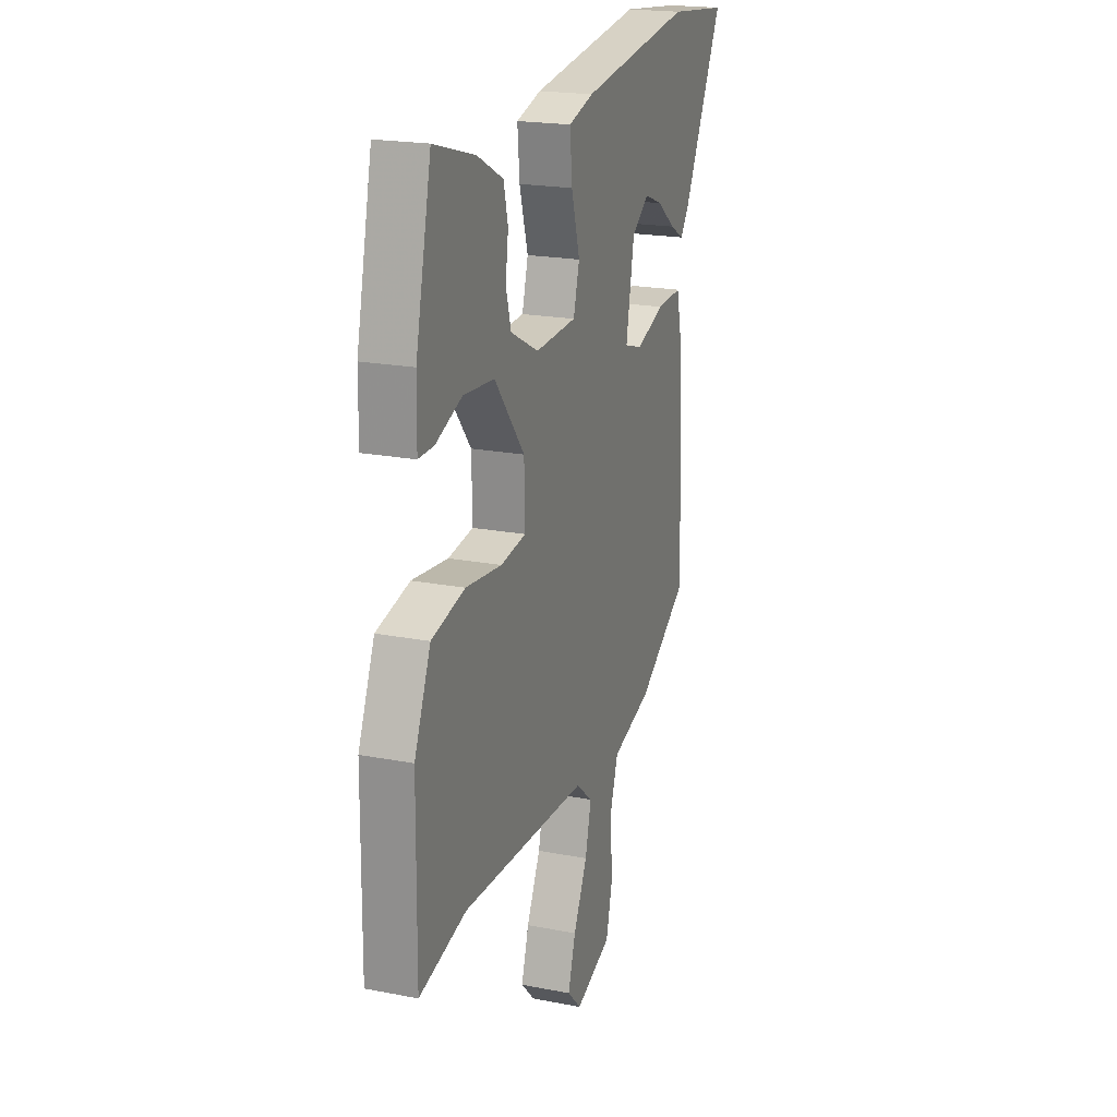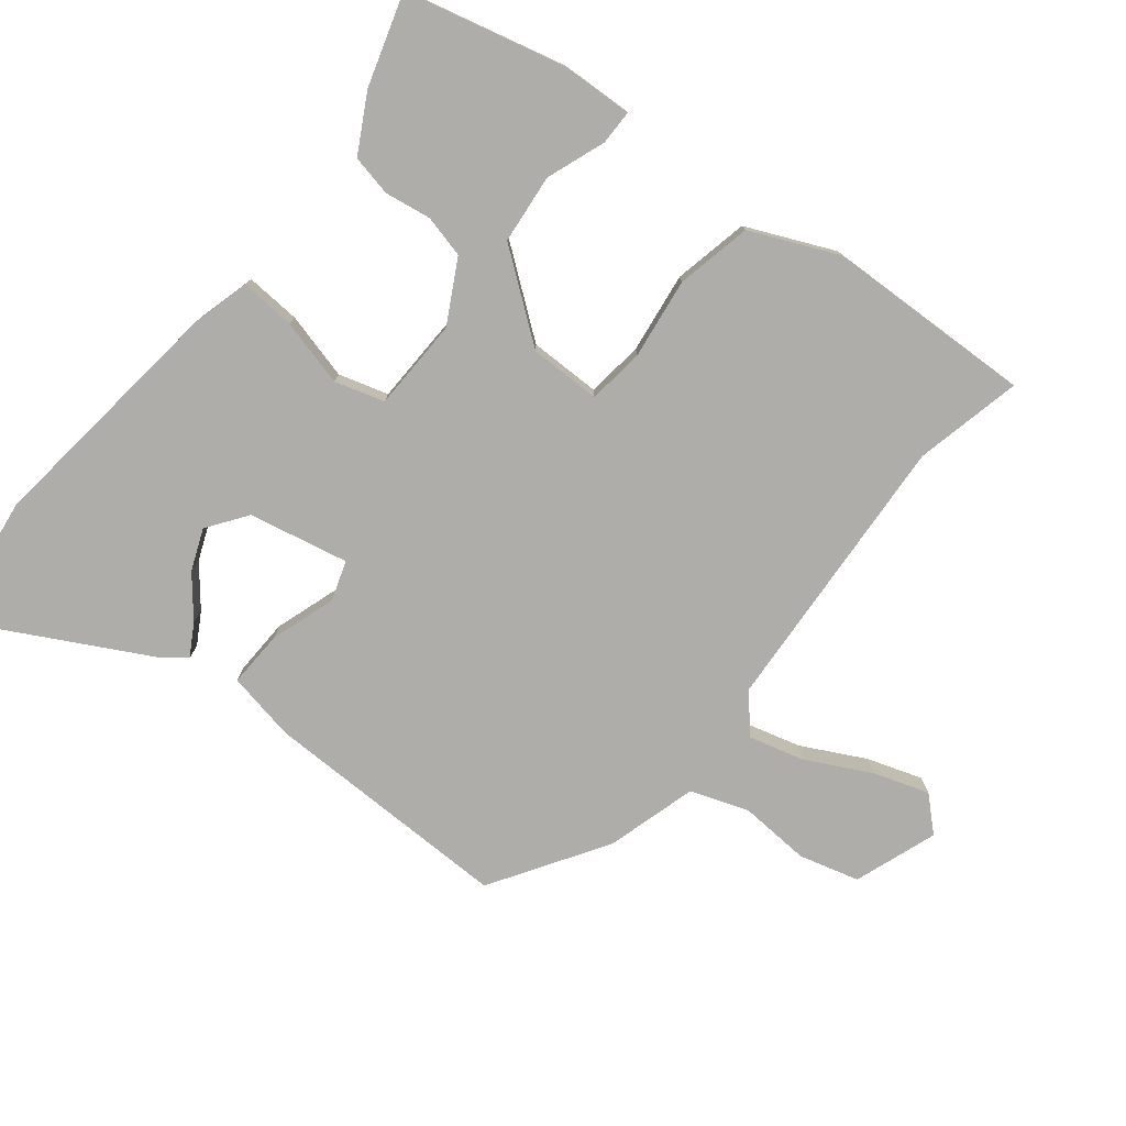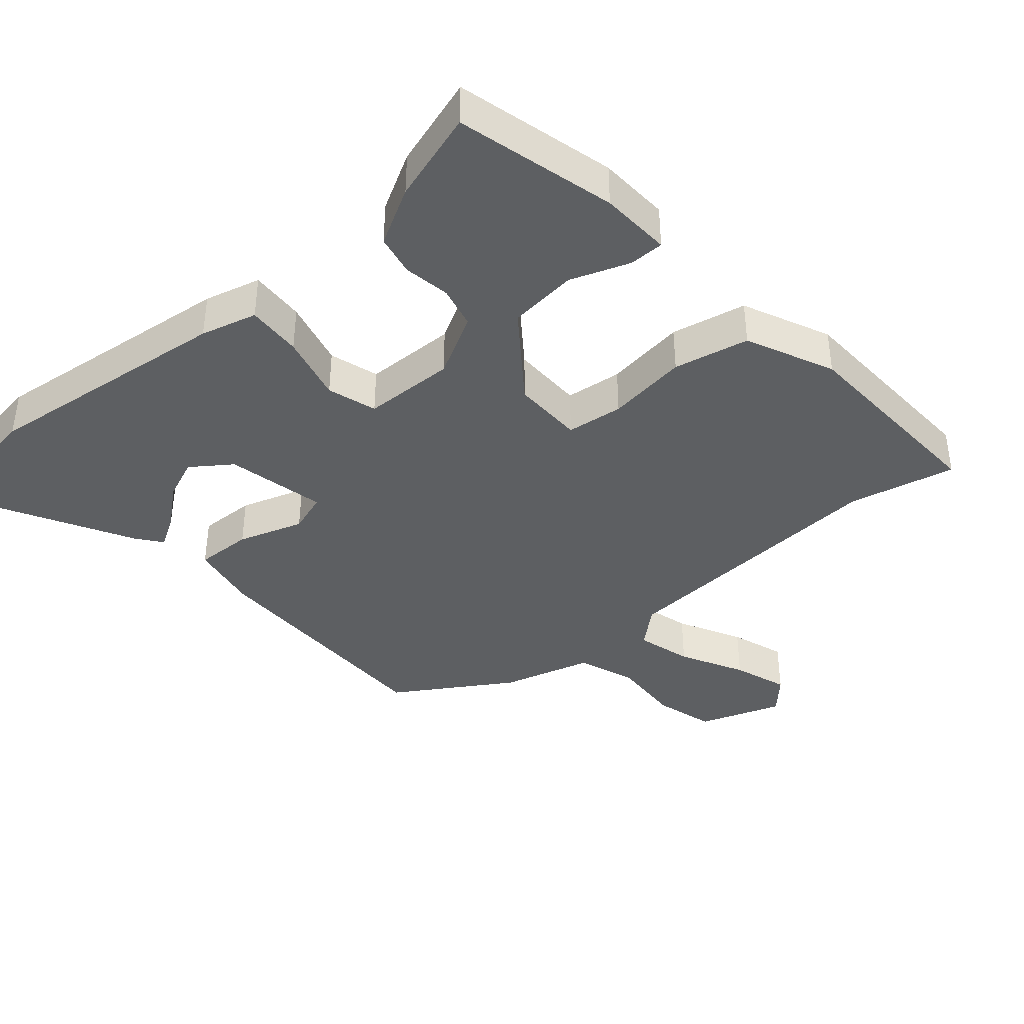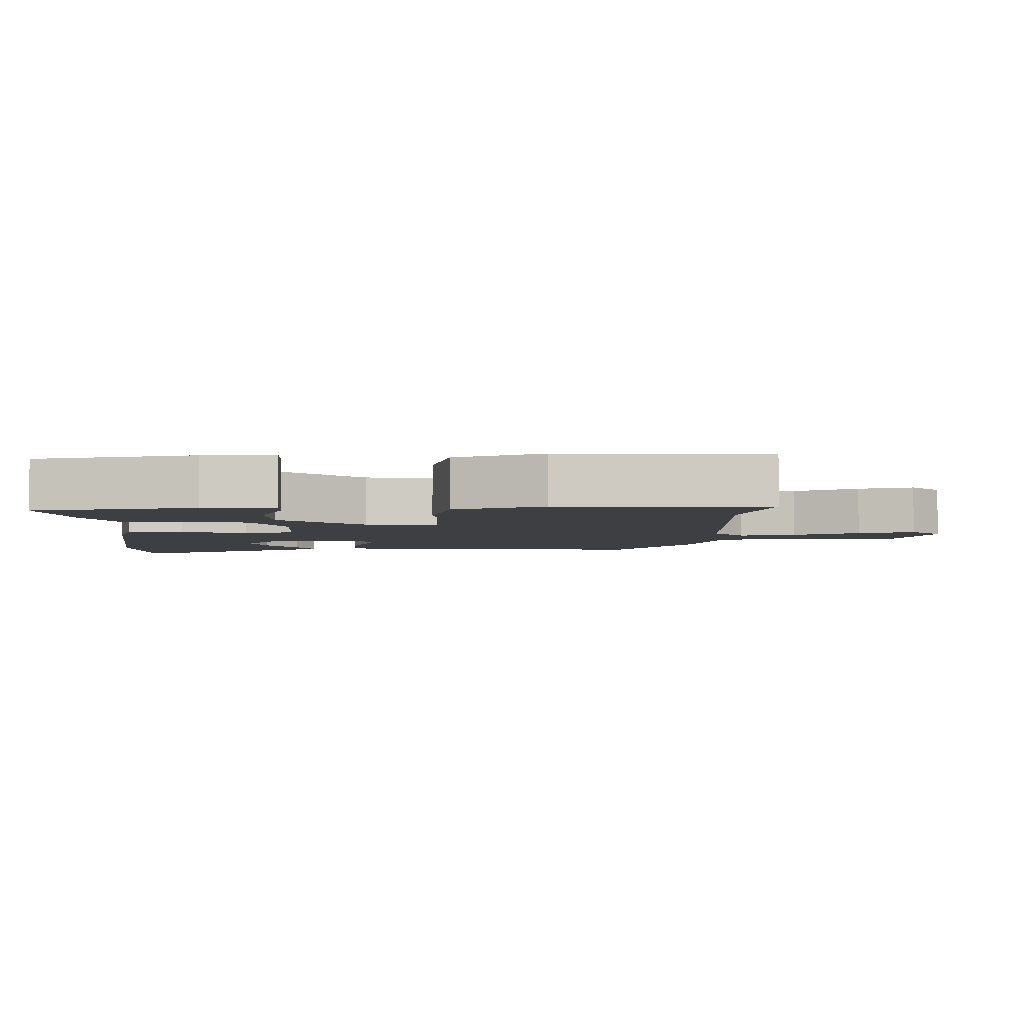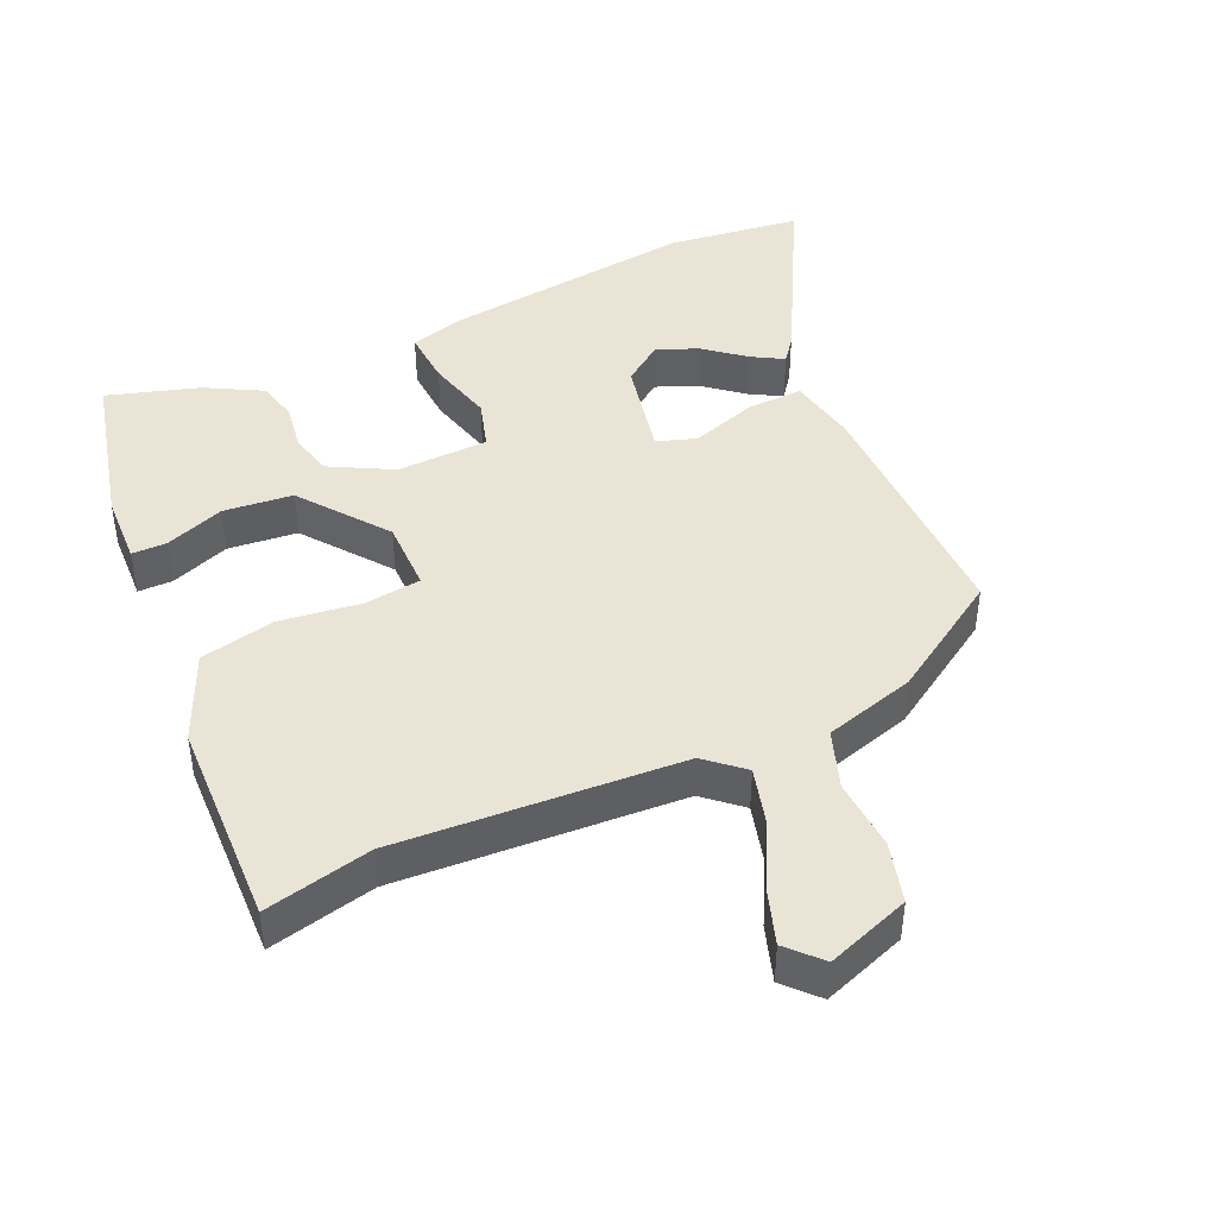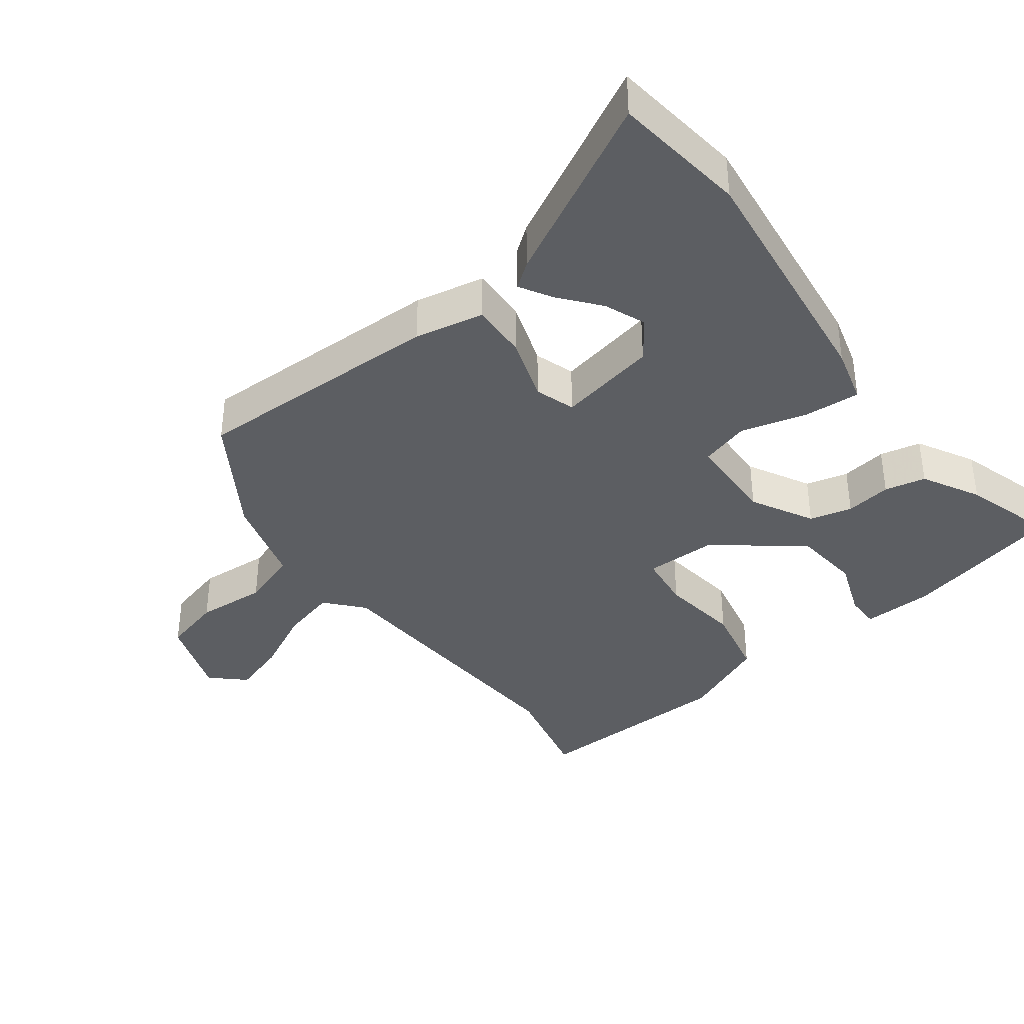
<metadata>
{"format":"obj","ext":"obj","renderer":"f3d","projection":"perspective","resolution":1024,"background":"white","views":[{"elev":20.2,"azim":109.6,"up":"+Z"},{"elev":-77.4,"azim":52.8,"up":"+Y"},{"elev":-39.5,"azim":42.4,"up":"+Y"},{"elev":-4.1,"azim":89.4,"up":"+Y"},{"elev":43.9,"azim":156.9,"up":"+Y"},{"elev":-37.6,"azim":-51.8,"up":"+Y"}]}
</metadata>
<code>
v 0.549 0.07 -0.512
v 0.393 0.07 -0.473
v -0.024 0.07 -0.489
v -0.079 0.07 -0.535
v -0.059 0.07 -0.617
v -0.013 0.07 -0.712
v 0.012 0.07 -0.794
v -0.034 0.07 -0.841
v -0.155 0.07 -0.795
v -0.177 0.07 -0.706
v -0.168 0.07 -0.602
v -0.196 0.07 -0.516
v -0.328 0.07 -0.475
v -0.494 0.07 -0.364
v -0.481 0.07 0.006
v -0.459 0.07 0.107
v -0.376 0.07 0.102
v -0.281 0.07 0.068
v -0.222 0.07 0.086
v -0.249 0.07 0.233
v -0.306 0.07 0.276
v -0.367 0.07 0.253
v -0.426 0.07 0.207
v -0.473 0.07 0.181
v -0.5 0.07 0.218
v -0.635 0.07 0.486
v -0.438 0.07 0.507
v -0.07 0.07 0.454
v 0.012 0.07 0.43
v 0.005 0.07 0.349
v -0.023 0.07 0.251
v -0.003 0.07 0.178
v 0.132 0.07 0.171
v 0.224 0.07 0.218
v 0.241 0.07 0.28
v 0.232 0.07 0.348
v 0.246 0.07 0.408
v 0.331 0.07 0.452
v 0.466 0.07 0.49
v 0.518 0.07 0.254
v 0.52 0.07 0.149
v 0.469 0.07 0.15
v 0.383 0.07 0.184
v 0.281 0.07 0.176
v 0.182 0.07 0.052
v 0.18 0.07 -0.053
v 0.263 0.07 -0.065
v 0.382 0.07 -0.052
v 0.492 0.07 -0.078
v 0.546 0.07 -0.208
v 0.549 0 -0.512
v 0.393 0 -0.473
v -0.024 0 -0.489
v -0.079 0 -0.535
v -0.059 0 -0.617
v -0.013 0 -0.712
v 0.012 0 -0.794
v -0.034 0 -0.841
v -0.155 0 -0.795
v -0.177 0 -0.706
v -0.168 0 -0.602
v -0.196 0 -0.516
v -0.328 0 -0.475
v -0.494 0 -0.364
v -0.481 0 0.006
v -0.459 0 0.107
v -0.376 0 0.102
v -0.281 0 0.068
v -0.222 0 0.086
v -0.249 0 0.233
v -0.306 0 0.276
v -0.367 0 0.253
v -0.426 0 0.207
v -0.473 0 0.181
v -0.5 0 0.218
v -0.635 0 0.486
v -0.438 0 0.507
v -0.07 0 0.454
v 0.012 0 0.43
v 0.005 0 0.349
v -0.023 0 0.251
v -0.003 0 0.178
v 0.132 0 0.171
v 0.224 0 0.218
v 0.241 0 0.28
v 0.232 0 0.348
v 0.246 0 0.408
v 0.331 0 0.452
v 0.466 0 0.49
v 0.518 0 0.254
v 0.52 0 0.149
v 0.469 0 0.15
v 0.383 0 0.184
v 0.281 0 0.176
v 0.182 0 0.052
v 0.18 0 -0.053
v 0.263 0 -0.065
v 0.382 0 -0.052
v 0.492 0 -0.078
v 0.546 0 -0.208
f 50 1 2
f 49 50 2
f 48 49 2
f 47 48 2
f 46 47 2 3
f 45 46 3 4
f 41 42 43
f 40 41 43
f 39 40 43
f 38 39 43
f 37 38 43
f 36 37 43
f 35 36 43
f 34 35 43 44
f 33 34 44 45
f 29 30 31
f 28 29 31
f 27 28 31
f 26 27 31
f 26 31 32
f 24 25 26
f 23 24 26
f 22 23 26
f 21 22 26
f 21 26 32
f 20 21 32
f 19 20 32
f 16 17 18
f 15 16 18
f 14 15 18
f 13 14 18
f 12 13 18
f 11 12 18 19
f 9 10 11
f 8 9 11
f 7 8 11
f 6 7 11
f 5 6 11
f 4 5 11
f 32 33 45
f 19 32 45
f 11 19 45
f 4 11 45
f 52 51 100
f 52 100 99
f 52 99 98
f 52 98 97
f 53 52 97 96
f 54 53 96 95
f 93 92 91
f 93 91 90
f 93 90 89
f 93 89 88
f 93 88 87
f 93 87 86
f 93 86 85
f 94 93 85 84
f 95 94 84 83
f 81 80 79
f 81 79 78
f 81 78 77
f 81 77 76
f 82 81 76
f 76 75 74
f 76 74 73
f 76 73 72
f 76 72 71
f 82 76 71
f 82 71 70
f 82 70 69
f 68 67 66
f 68 66 65
f 68 65 64
f 68 64 63
f 68 63 62
f 69 68 62 61
f 61 60 59
f 61 59 58
f 61 58 57
f 61 57 56
f 61 56 55
f 61 55 54
f 95 83 82
f 95 82 69
f 95 69 61
f 95 61 54
f 1 51 52 2
f 2 52 53 3
f 3 53 54 4
f 4 54 55 5
f 5 55 56 6
f 6 56 57 7
f 7 57 58 8
f 8 58 59 9
f 9 59 60 10
f 10 60 61 11
f 11 61 62 12
f 12 62 63 13
f 13 63 64 14
f 14 64 65 15
f 15 65 66 16
f 16 66 67 17
f 17 67 68 18
f 18 68 69 19
f 19 69 70 20
f 20 70 71 21
f 21 71 72 22
f 22 72 73 23
f 23 73 74 24
f 24 74 75 25
f 25 75 76 26
f 26 76 77 27
f 27 77 78 28
f 28 78 79 29
f 29 79 80 30
f 30 80 81 31
f 31 81 82 32
f 32 82 83 33
f 33 83 84 34
f 34 84 85 35
f 35 85 86 36
f 36 86 87 37
f 37 87 88 38
f 38 88 89 39
f 39 89 90 40
f 40 90 91 41
f 41 91 92 42
f 42 92 93 43
f 43 93 94 44
f 44 94 95 45
f 45 95 96 46
f 46 96 97 47
f 47 97 98 48
f 48 98 99 49
f 49 99 100 50
f 50 100 51 1

</code>
